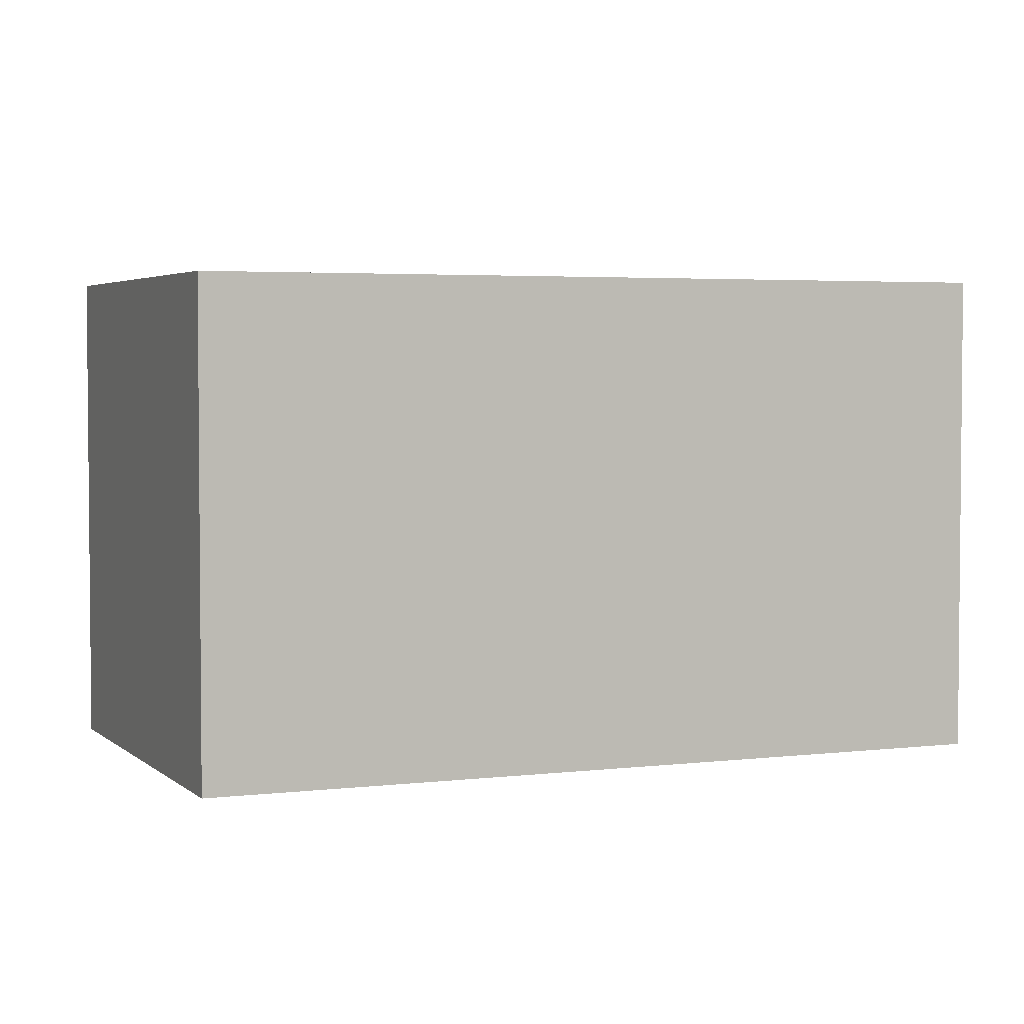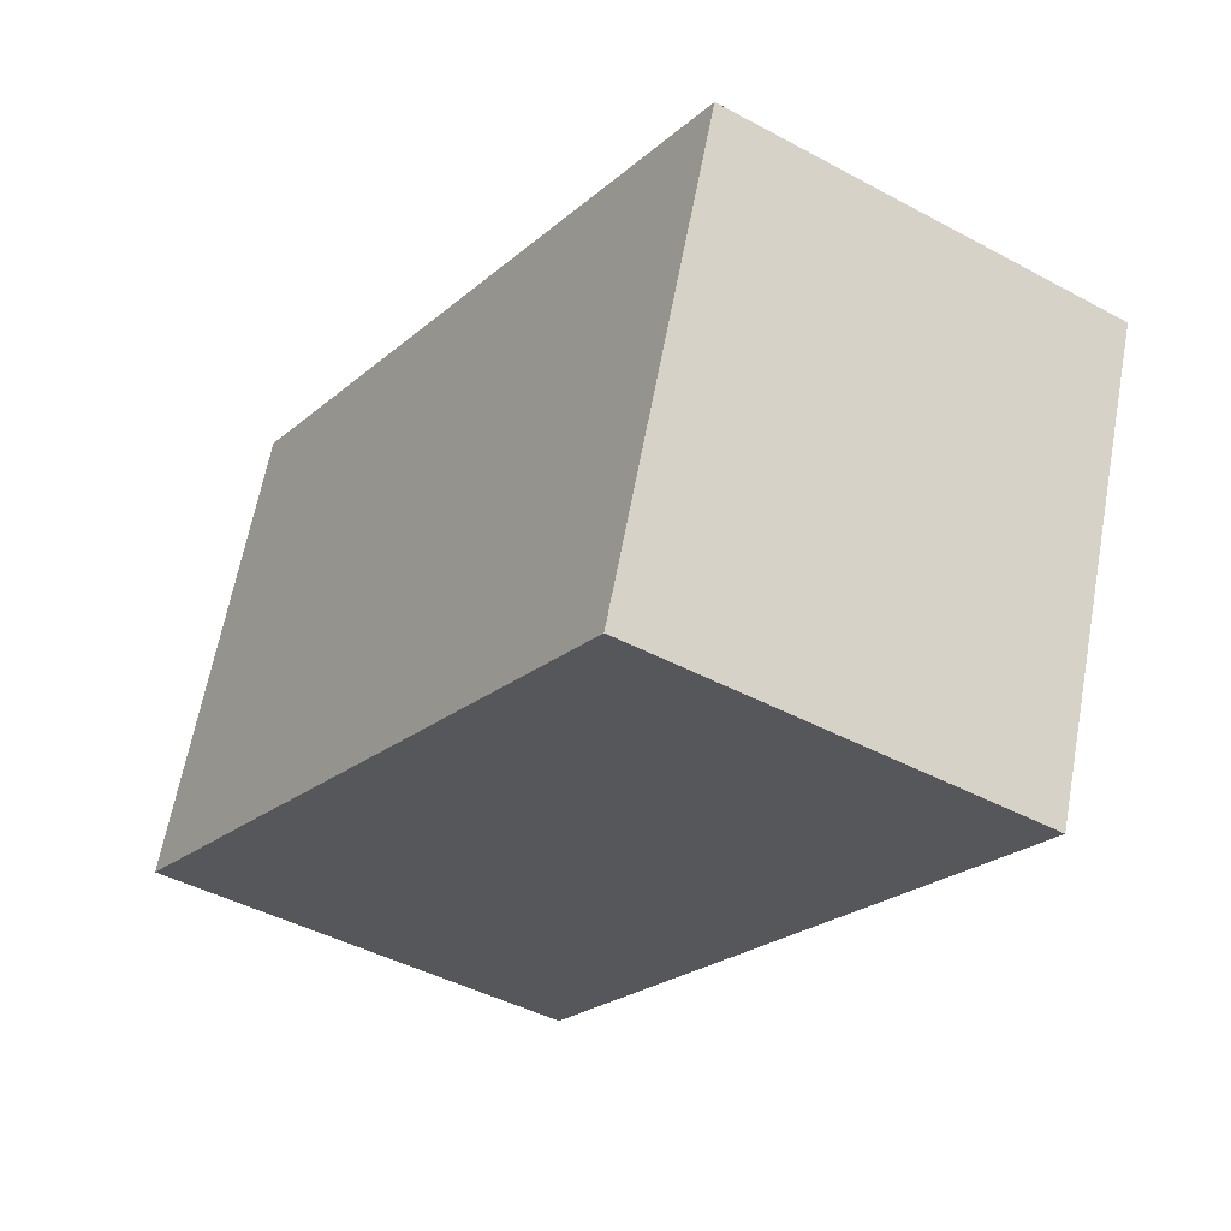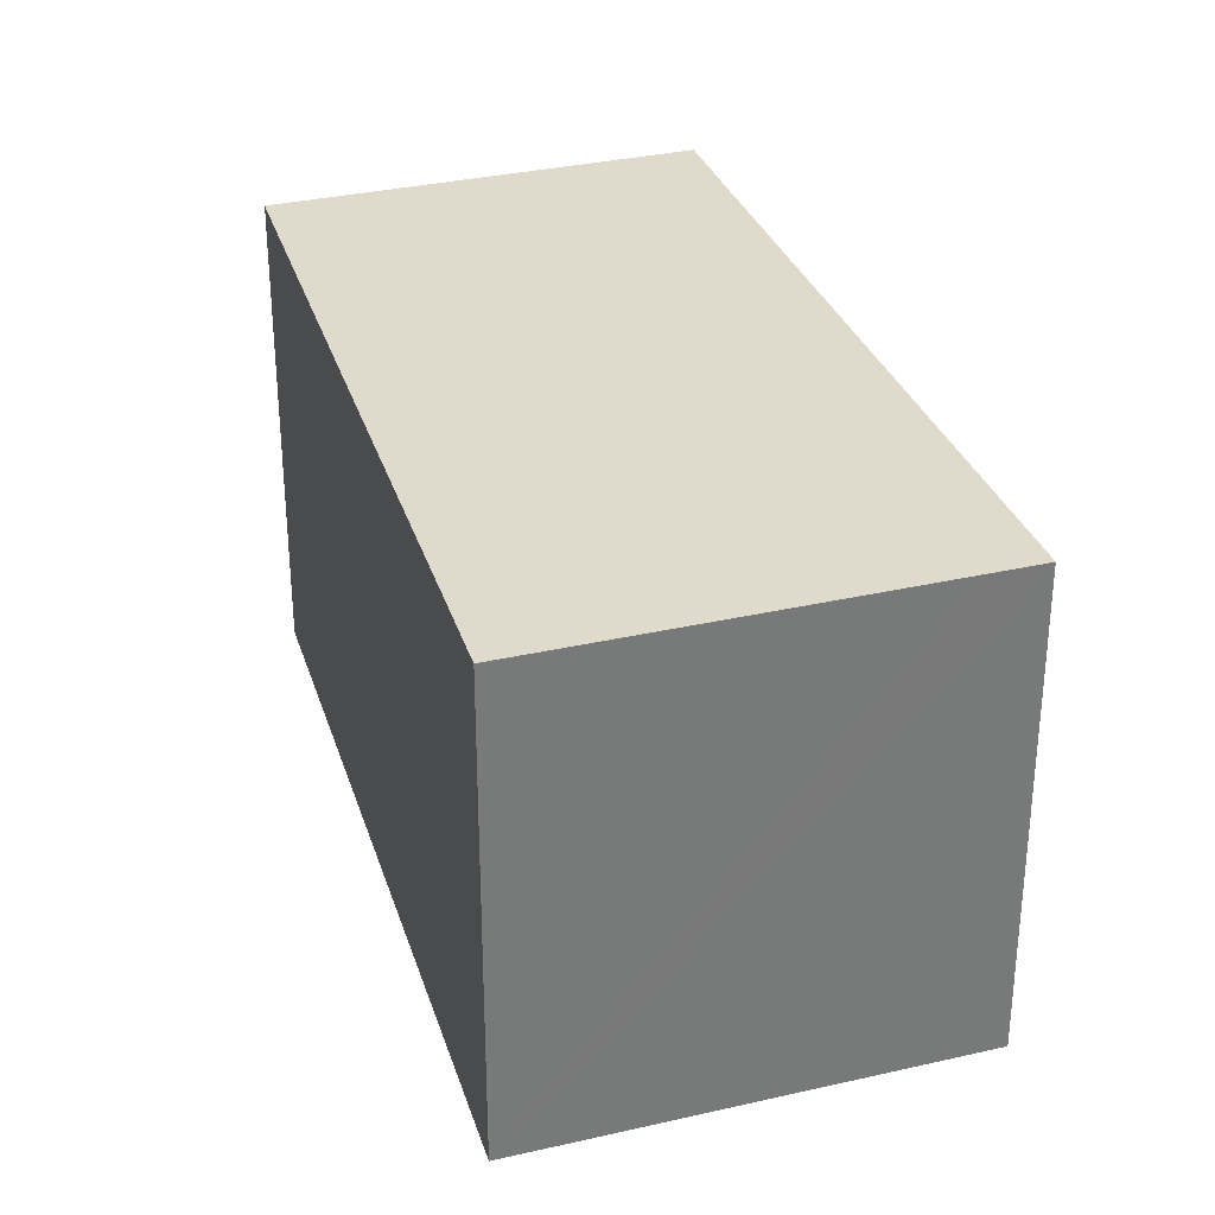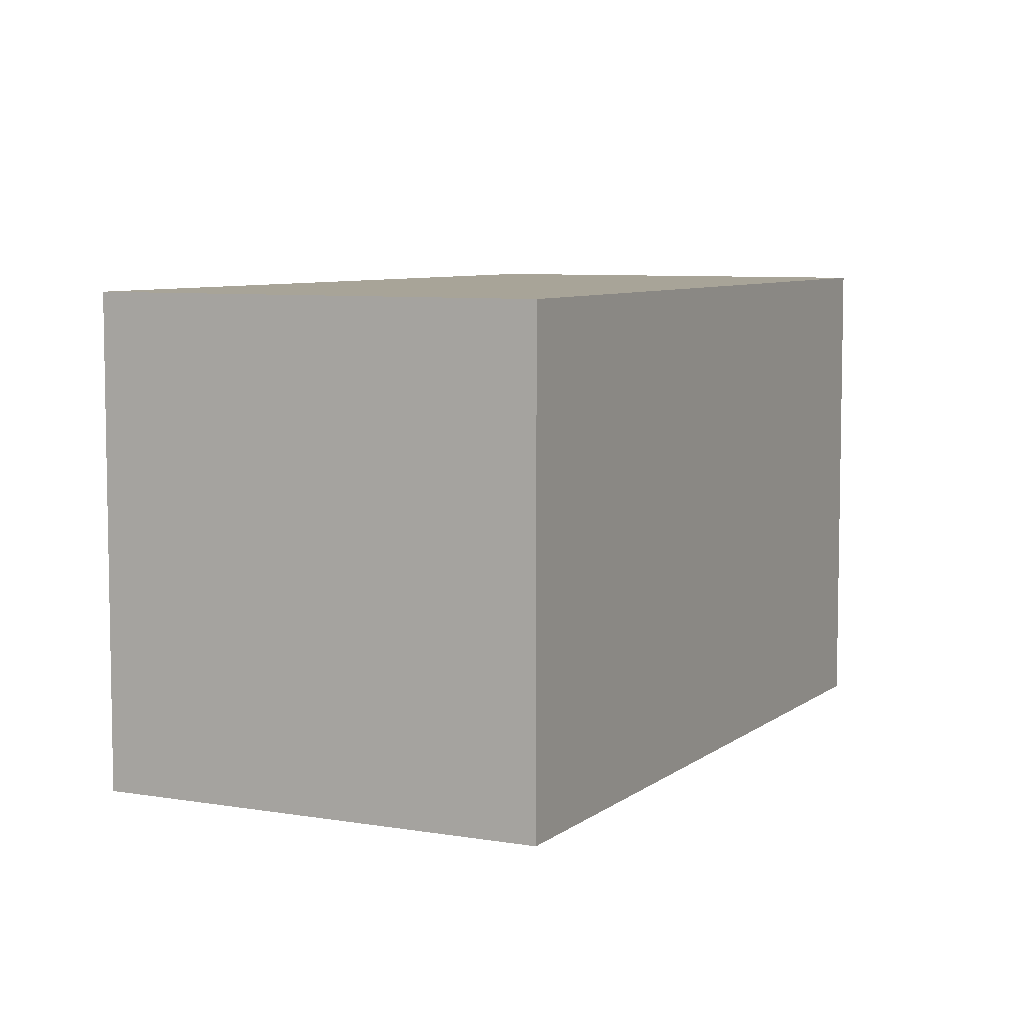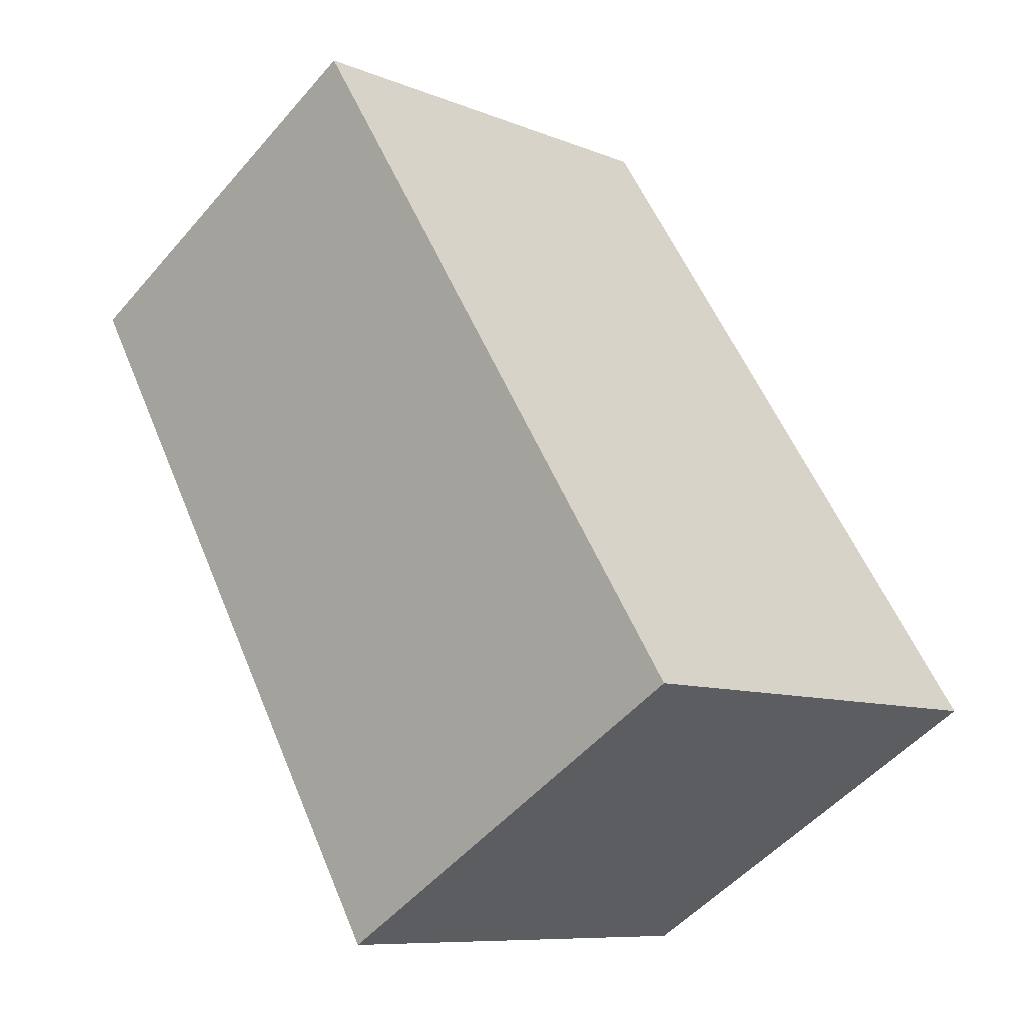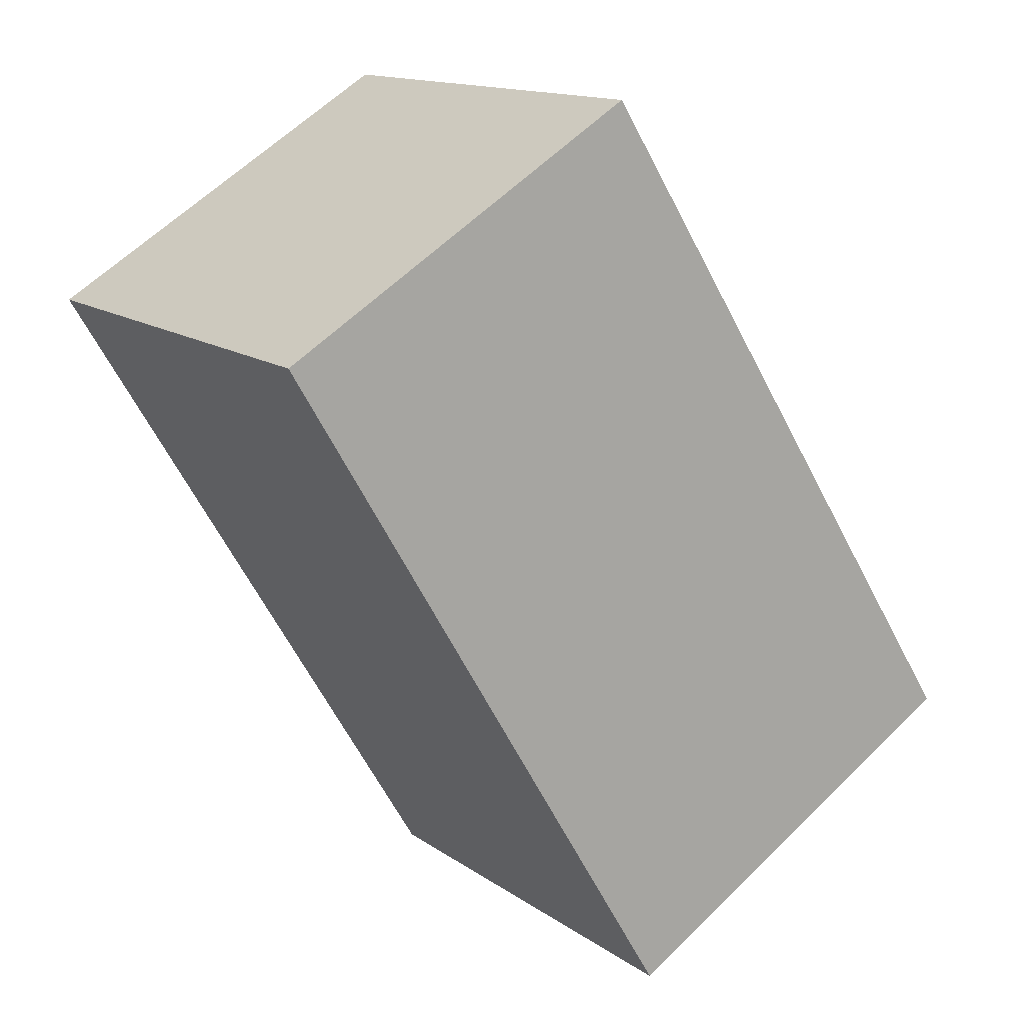
<metadata>
{"format":"obj","ext":"obj","renderer":"f3d","projection":"perspective","resolution":1024,"background":"white","views":[{"elev":3.5,"azim":-143.8,"up":"+Y"},{"elev":63.6,"azim":-169.5,"up":"+Z"},{"elev":32.5,"azim":131.0,"up":"+Y"},{"elev":7.0,"azim":175.6,"up":"+Y"},{"elev":-8.9,"azim":42.5,"up":"+Z"},{"elev":14.1,"azim":-34.1,"up":"+Z"}]}
</metadata>
<code>
v  10.97 6.547 -6.321
v  10.56 6.547 -5.631
v  10.99 6.547 -6.308
v  5.006 6.547 3.026
v  6.352 6.547 -9.128
v  4.224 6.547 2.553
v  3.341 6.547 2.019
v  0 6.547 4.009e-16
v  5.692 6.547 -9.528
v  0 0 0
v  5.006 -1.853e-16 3.026
v  3.341 -1.236e-16 2.019
v  4.224 -1.563e-16 2.553
v  10.56 3.448e-16 -5.631
v  10.99 3.863e-16 -6.308
v  5.692 5.834e-16 -9.528
v  10.97 3.87e-16 -6.321
v  6.352 5.589e-16 -9.128
g defaultobject
f 1 2 3
f 2 1 4
f 4 1 5
f 4 5 6
f 6 5 7
f 7 5 8
f 8 5 9
f 10 7 8
f 7 10 6
f 6 10 4
f 4 10 11
f 11 10 12
f 11 12 13
f 11 2 4
f 2 11 14
f 2 14 3
f 3 14 15
f 15 1 3
f 1 15 5
f 5 15 9
f 9 15 16
f 16 15 17
f 16 17 18
f 16 8 9
f 8 16 10
f 14 17 15
f 17 14 18
f 18 14 11
f 18 11 16
f 16 11 13
f 16 13 12
f 16 12 10

</code>
